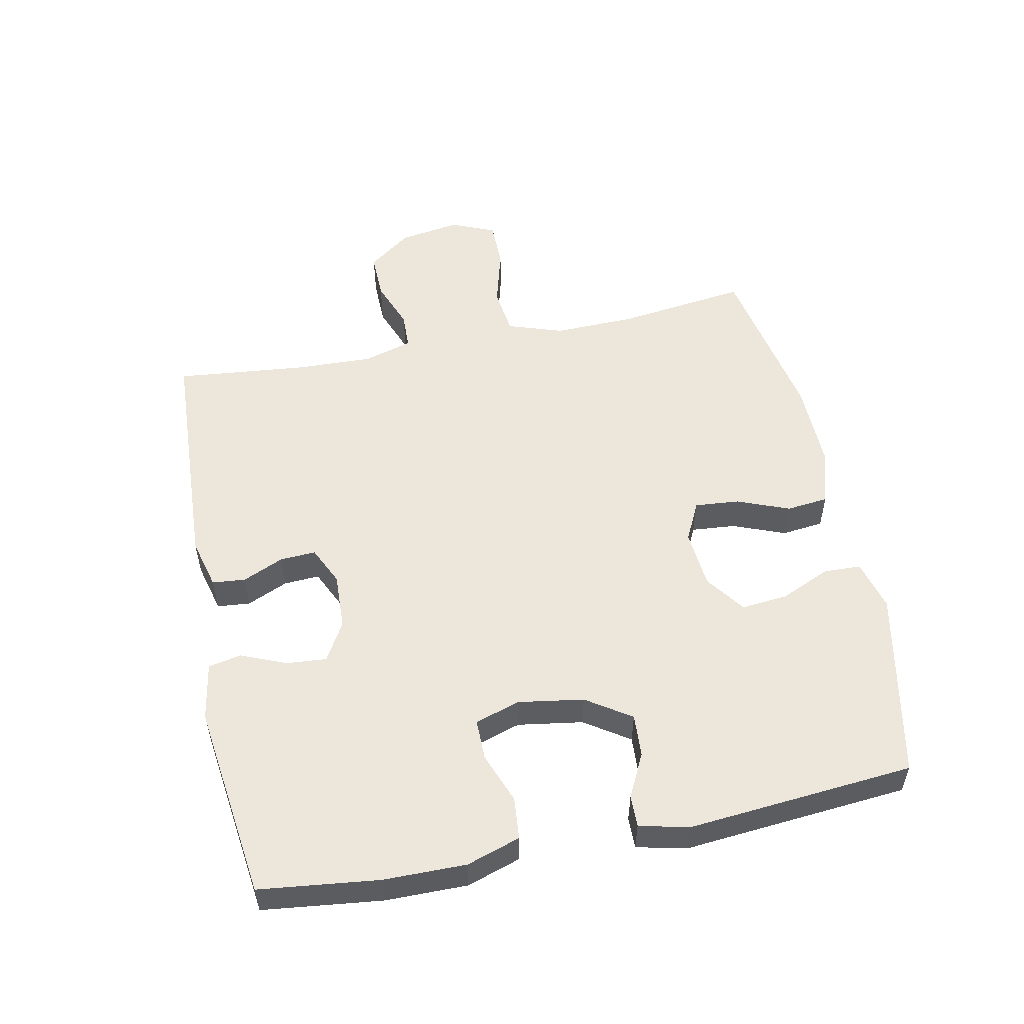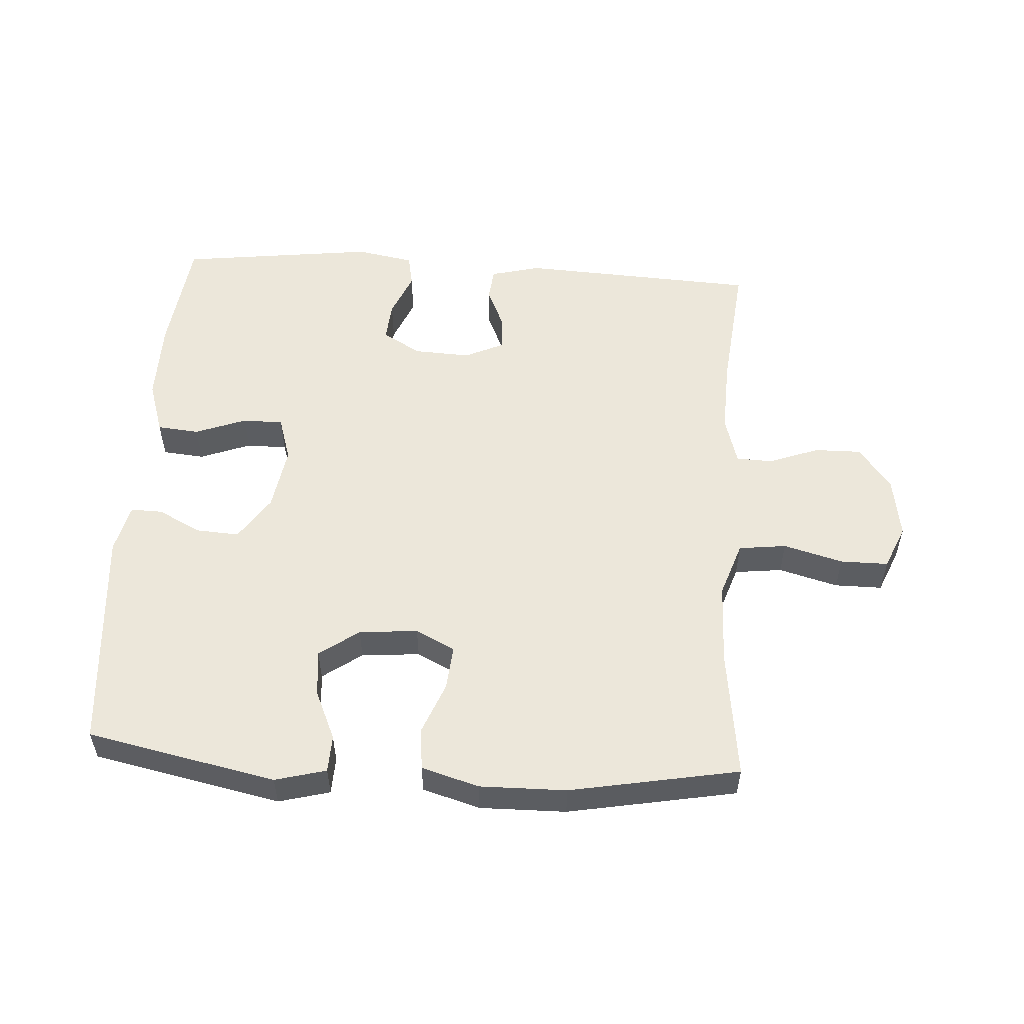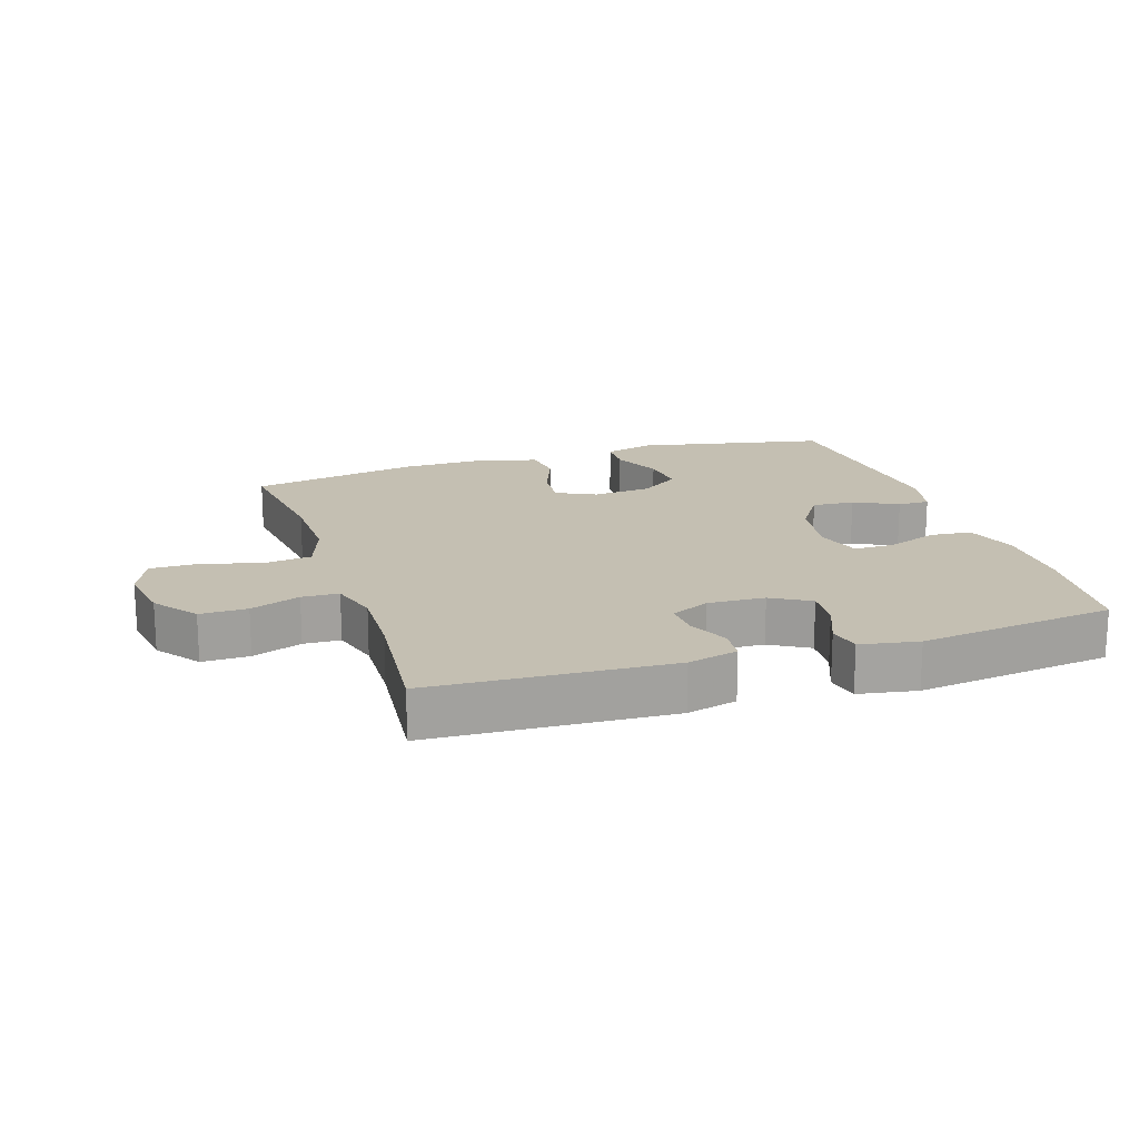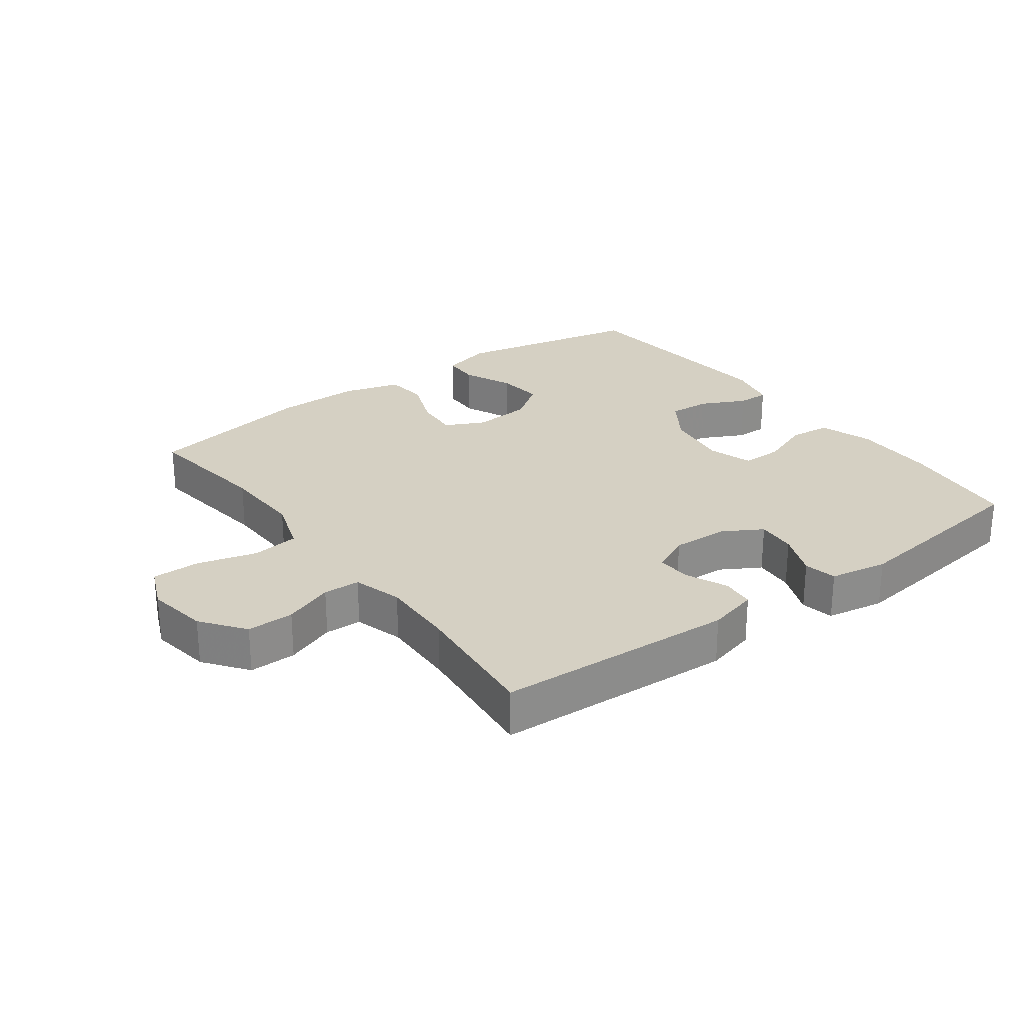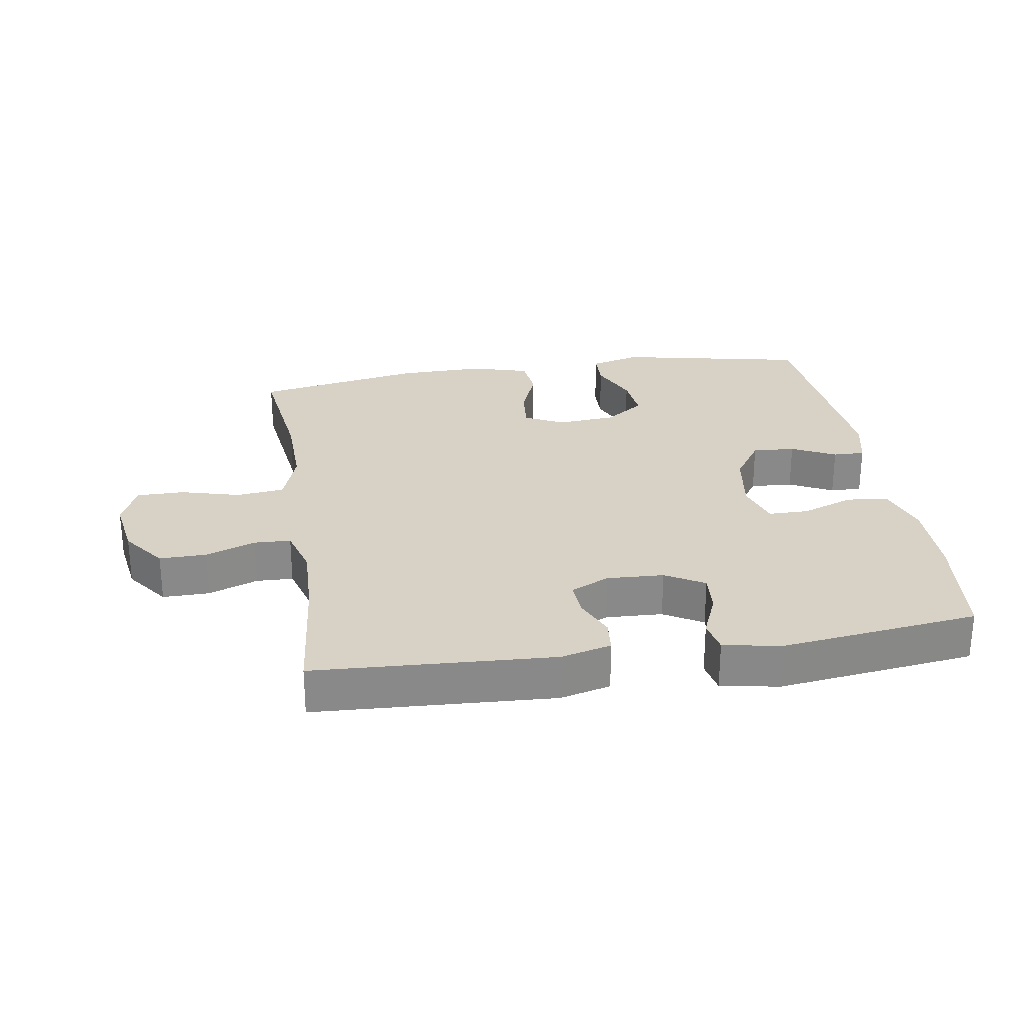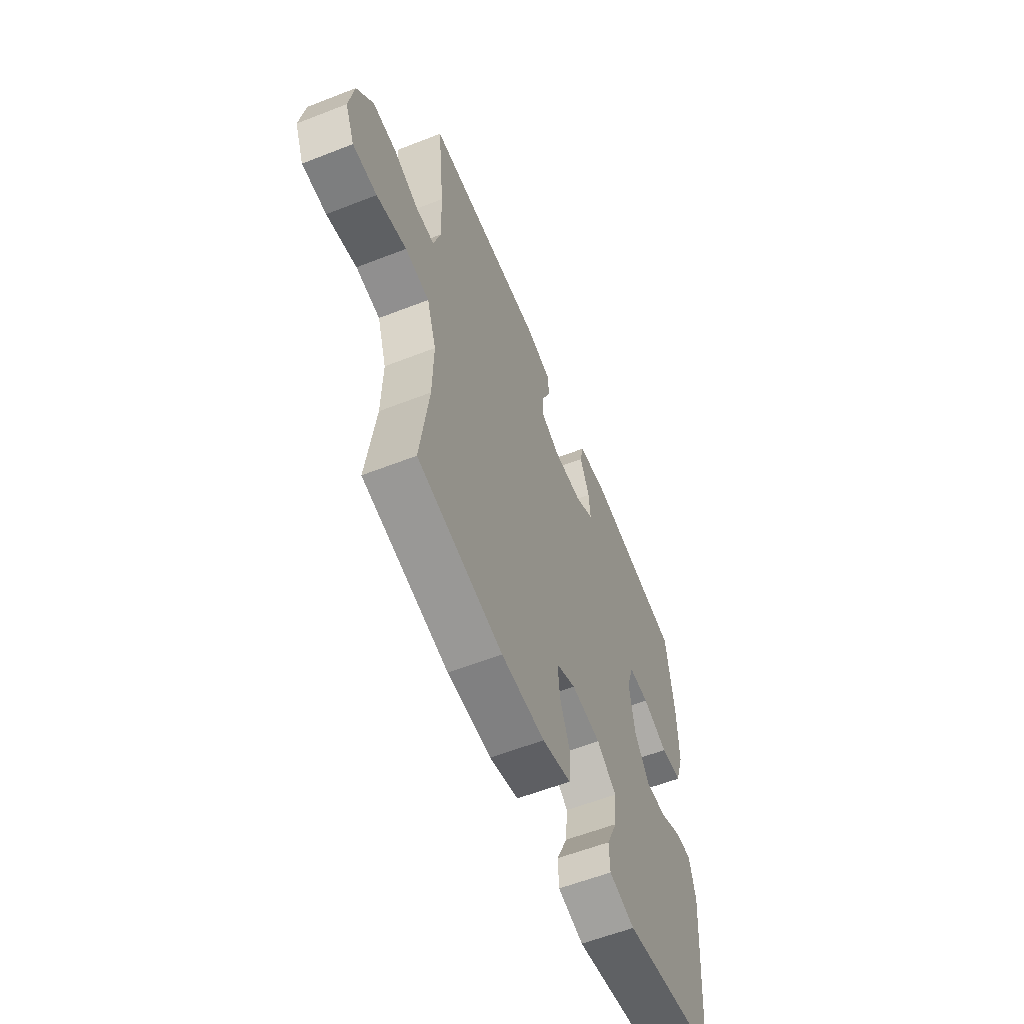
<metadata>
{"format":"obj","ext":"obj","renderer":"f3d","projection":"perspective","resolution":1024,"background":"white","views":[{"elev":53.7,"azim":78.4,"up":"+Y"},{"elev":54.0,"azim":-176.3,"up":"+Y"},{"elev":17.6,"azim":-18.0,"up":"+Y"},{"elev":26.3,"azim":-36.5,"up":"+Y"},{"elev":27.2,"azim":-8.9,"up":"+Y"},{"elev":-59.3,"azim":-68.1,"up":"+Z"}]}
</metadata>
<code>
v -0.5 0.07 -0.5
v -0.474 0.07 -0.298
v -0.471 0.07 -0.171
v -0.5 0.07 -0.085
v -0.574 0.07 -0.076
v -0.666 0.07 -0.101
v -0.74 0.07 -0.101
v -0.769 0.07 -0.033
v -0.754 0.07 0.062
v -0.704 0.07 0.129
v -0.631 0.07 0.128
v -0.554 0.07 0.099
v -0.497 0.07 0.101
v -0.475 0.07 0.177
v -0.479 0.07 0.294
v -0.5 0.07 0.5
v -0.131 0.07 0.519
v -0.053 0.07 0.499
v -0.048 0.07 0.448
v -0.076 0.07 0.384
v -0.079 0.07 0.329
v -0.019 0.07 0.301
v 0.069 0.07 0.305
v 0.129 0.07 0.34
v 0.124 0.07 0.402
v 0.095 0.07 0.472
v 0.105 0.07 0.523
v 0.195 0.07 0.539
v 0.5 0.07 0.5
v 0.522 0.07 0.315
v 0.523 0.07 0.188
v 0.496 0.07 0.105
v 0.431 0.07 0.099
v 0.352 0.07 0.129
v 0.289 0.07 0.129
v 0.267 0.07 0.059
v 0.283 0.07 -0.042
v 0.329 0.07 -0.111
v 0.395 0.07 -0.107
v 0.463 0.07 -0.073
v 0.512 0.07 -0.072
v 0.53 0.07 -0.149
v 0.5 0.07 -0.5
v 0.207 0.07 -0.56
v 0.128 0.07 -0.539
v 0.126 0.07 -0.481
v 0.16 0.07 -0.404
v 0.167 0.07 -0.332
v 0.106 0.07 -0.288
v 0.015 0.07 -0.28
v -0.046 0.07 -0.31
v -0.04 0.07 -0.379
v -0.008 0.07 -0.46
v -0.015 0.07 -0.525
v -0.104 0.07 -0.551
v -0.238 0.07 -0.549
v -0.5 0 -0.5
v -0.474 0 -0.298
v -0.471 0 -0.171
v -0.5 0 -0.085
v -0.574 0 -0.076
v -0.666 0 -0.101
v -0.74 0 -0.101
v -0.769 0 -0.033
v -0.754 0 0.062
v -0.704 0 0.129
v -0.631 0 0.128
v -0.554 0 0.099
v -0.497 0 0.101
v -0.475 0 0.177
v -0.479 0 0.294
v -0.5 0 0.5
v -0.131 0 0.519
v -0.053 0 0.499
v -0.048 0 0.448
v -0.076 0 0.384
v -0.079 0 0.329
v -0.019 0 0.301
v 0.069 0 0.305
v 0.129 0 0.34
v 0.124 0 0.402
v 0.095 0 0.472
v 0.105 0 0.523
v 0.195 0 0.539
v 0.5 0 0.5
v 0.522 0 0.315
v 0.523 0 0.188
v 0.496 0 0.105
v 0.431 0 0.099
v 0.352 0 0.129
v 0.289 0 0.129
v 0.267 0 0.059
v 0.283 0 -0.042
v 0.329 0 -0.111
v 0.395 0 -0.107
v 0.463 0 -0.073
v 0.512 0 -0.072
v 0.53 0 -0.149
v 0.5 0 -0.5
v 0.207 0 -0.56
v 0.128 0 -0.539
v 0.126 0 -0.481
v 0.16 0 -0.404
v 0.167 0 -0.332
v 0.106 0 -0.288
v 0.015 0 -0.28
v -0.046 0 -0.31
v -0.04 0 -0.379
v -0.008 0 -0.46
v -0.015 0 -0.525
v -0.104 0 -0.551
v -0.238 0 -0.549
f 55 56 1 2
f 52 53 54 55
f 51 52 55 2
f 50 51 2 3
f 49 50 3 4
f 44 45 46 47
f 44 47 48
f 43 44 48
f 42 43 48 49
f 39 40 41 42
f 38 39 42 49
f 31 32 33 34
f 31 34 35
f 30 31 35
f 29 30 35
f 28 29 35
f 25 26 27 28
f 24 25 28 35
f 23 24 35 36
f 17 18 19 20
f 15 16 17 20
f 14 15 20 21
f 13 14 21 22
f 9 10 11 12
f 9 12 13
f 8 9 13
f 5 6 7 8
f 4 5 8 13
f 37 38 49 4
f 22 23 36 37
f 4 13 22 37
f 58 57 112 111
f 111 110 109 108
f 58 111 108 107
f 59 58 107 106
f 60 59 106 105
f 103 102 101 100
f 104 103 100
f 104 100 99
f 105 104 99 98
f 98 97 96 95
f 105 98 95 94
f 90 89 88 87
f 91 90 87
f 91 87 86
f 91 86 85
f 91 85 84
f 84 83 82 81
f 91 84 81 80
f 92 91 80 79
f 76 75 74 73
f 76 73 72 71
f 77 76 71 70
f 78 77 70 69
f 68 67 66 65
f 69 68 65
f 69 65 64
f 64 63 62 61
f 69 64 61 60
f 60 105 94 93
f 93 92 79 78
f 93 78 69 60
f 1 57 58 2
f 2 58 59 3
f 3 59 60 4
f 4 60 61 5
f 5 61 62 6
f 6 62 63 7
f 7 63 64 8
f 8 64 65 9
f 9 65 66 10
f 10 66 67 11
f 11 67 68 12
f 12 68 69 13
f 13 69 70 14
f 14 70 71 15
f 15 71 72 16
f 16 72 73 17
f 17 73 74 18
f 18 74 75 19
f 19 75 76 20
f 20 76 77 21
f 21 77 78 22
f 22 78 79 23
f 23 79 80 24
f 24 80 81 25
f 25 81 82 26
f 26 82 83 27
f 27 83 84 28
f 28 84 85 29
f 29 85 86 30
f 30 86 87 31
f 31 87 88 32
f 32 88 89 33
f 33 89 90 34
f 34 90 91 35
f 35 91 92 36
f 36 92 93 37
f 37 93 94 38
f 38 94 95 39
f 39 95 96 40
f 40 96 97 41
f 41 97 98 42
f 42 98 99 43
f 43 99 100 44
f 44 100 101 45
f 45 101 102 46
f 46 102 103 47
f 47 103 104 48
f 48 104 105 49
f 49 105 106 50
f 50 106 107 51
f 51 107 108 52
f 52 108 109 53
f 53 109 110 54
f 54 110 111 55
f 55 111 112 56
f 56 112 57 1

</code>
